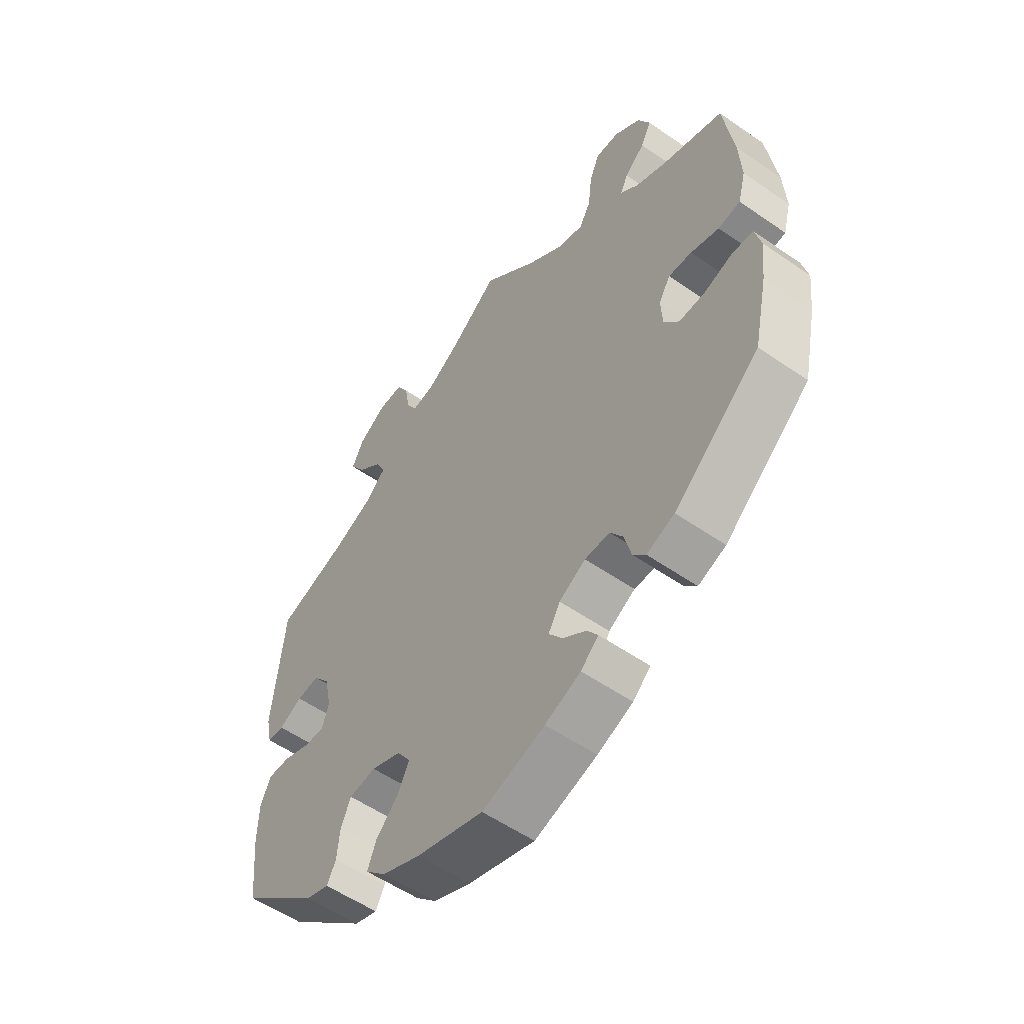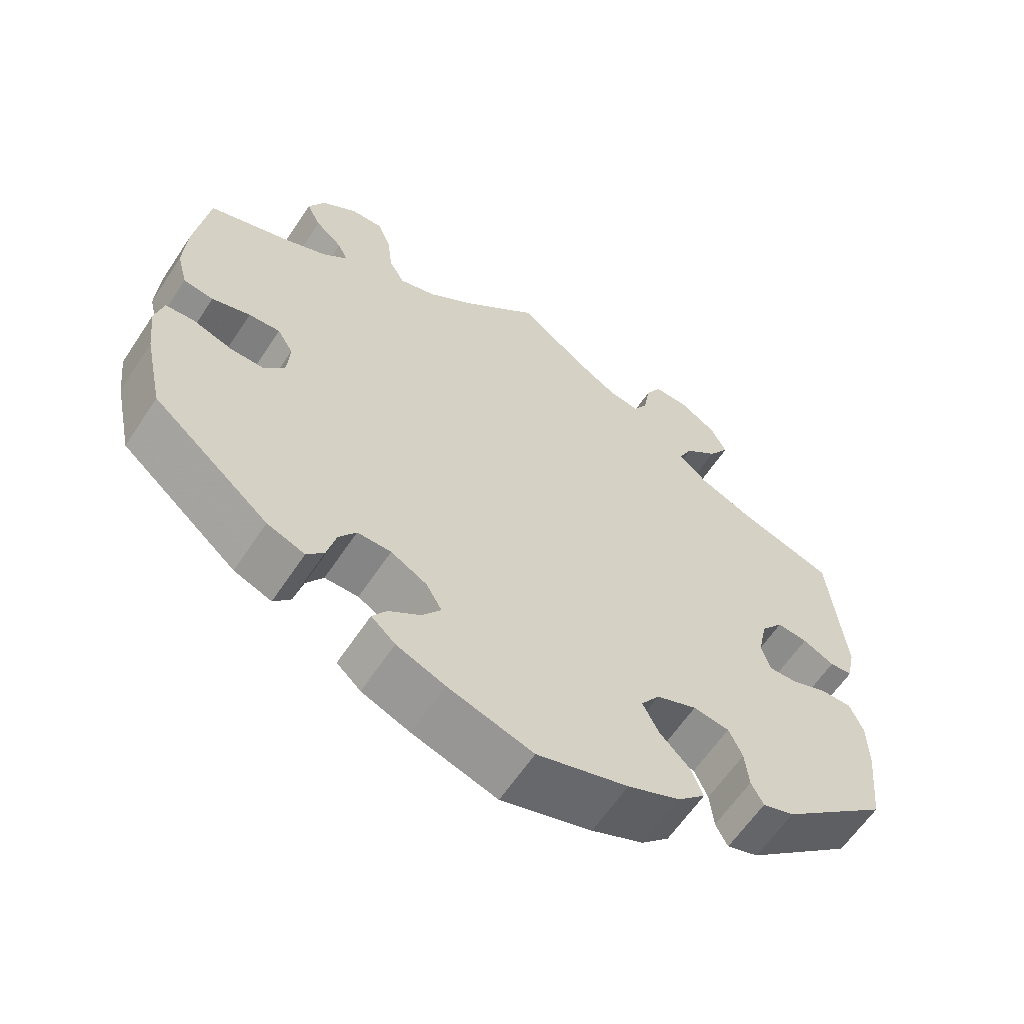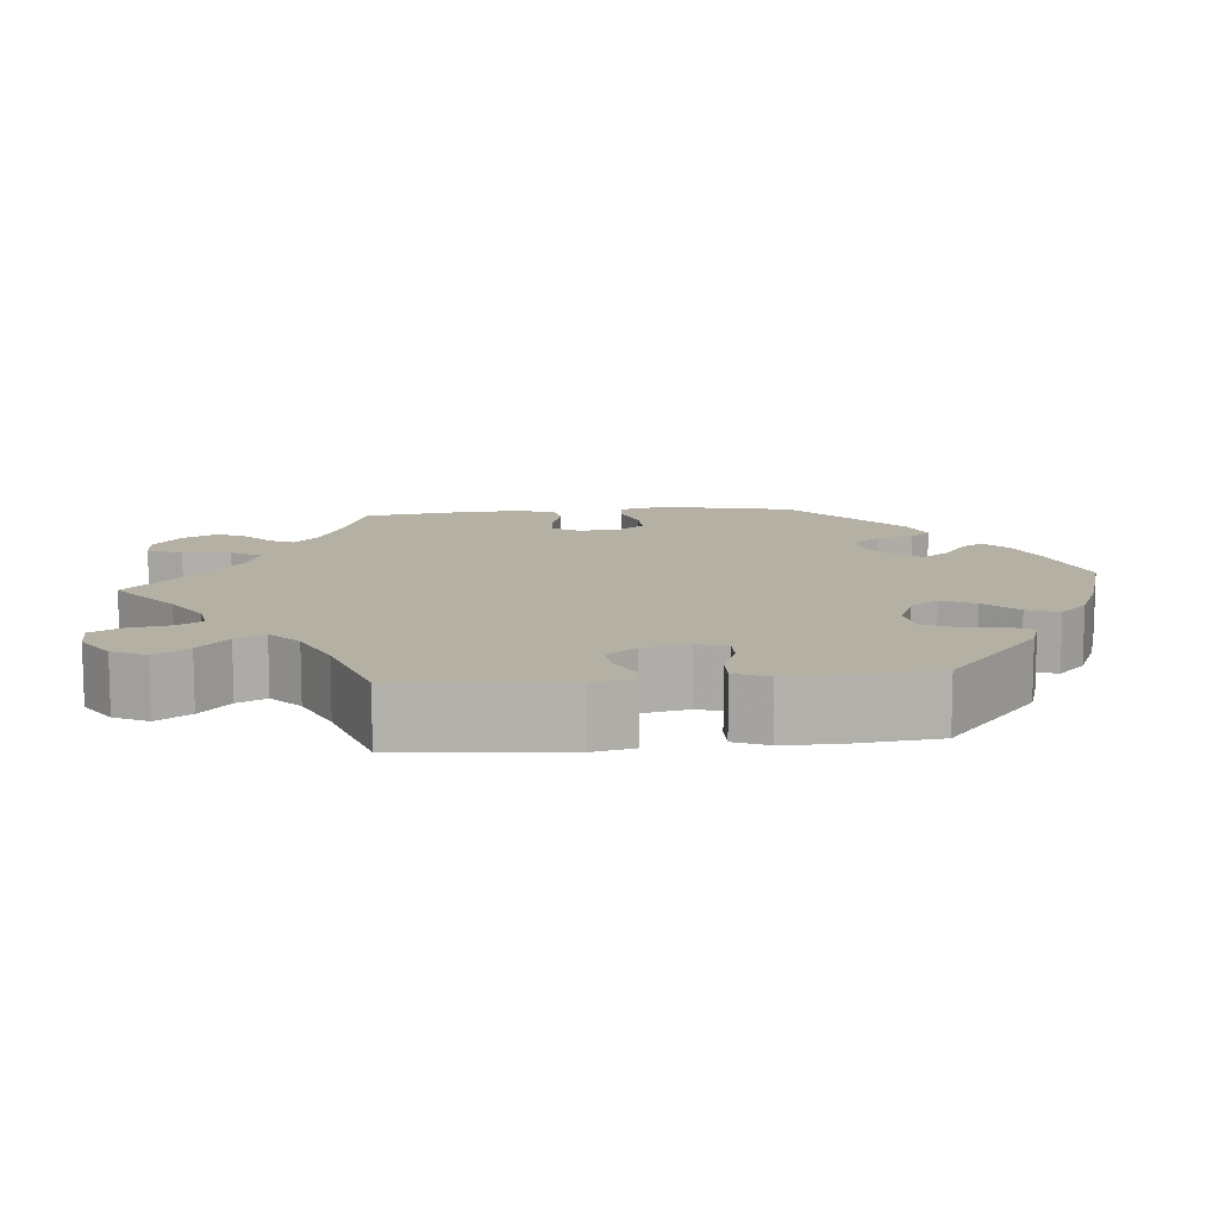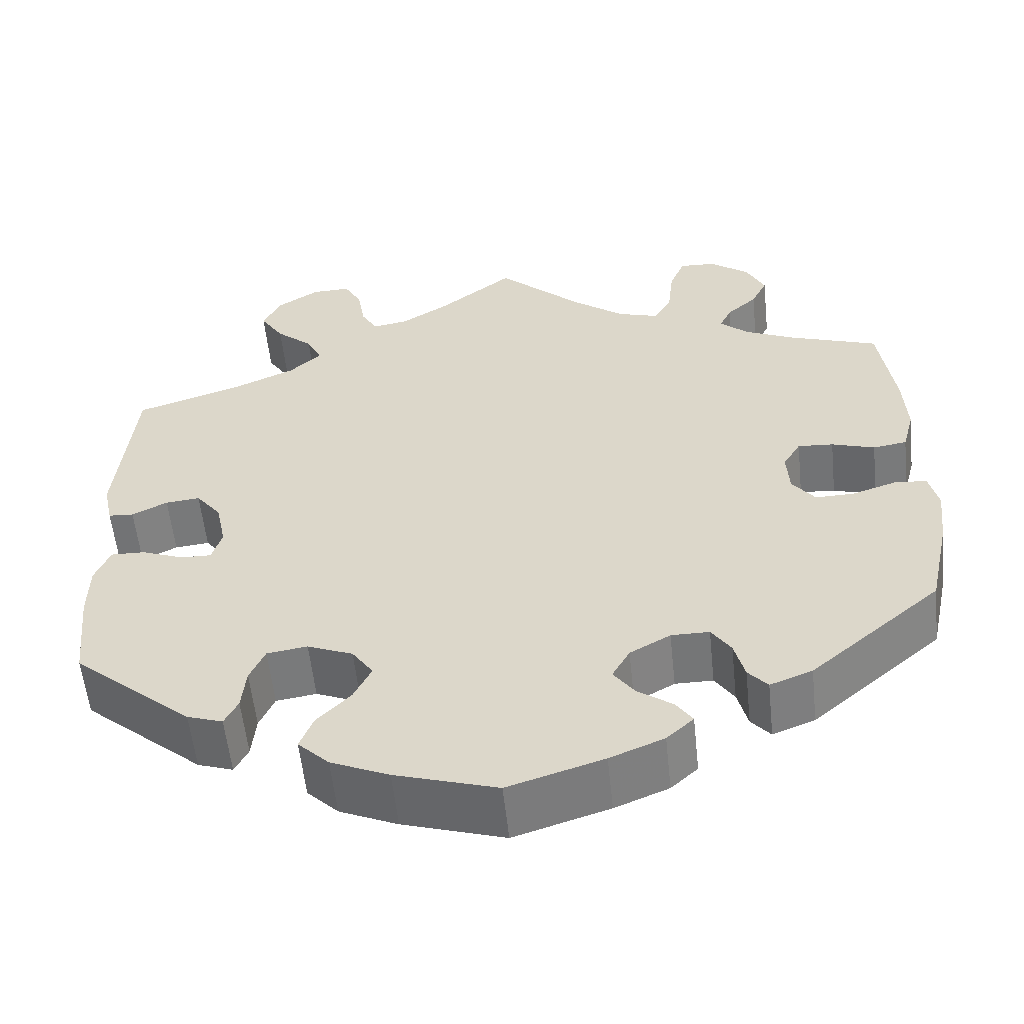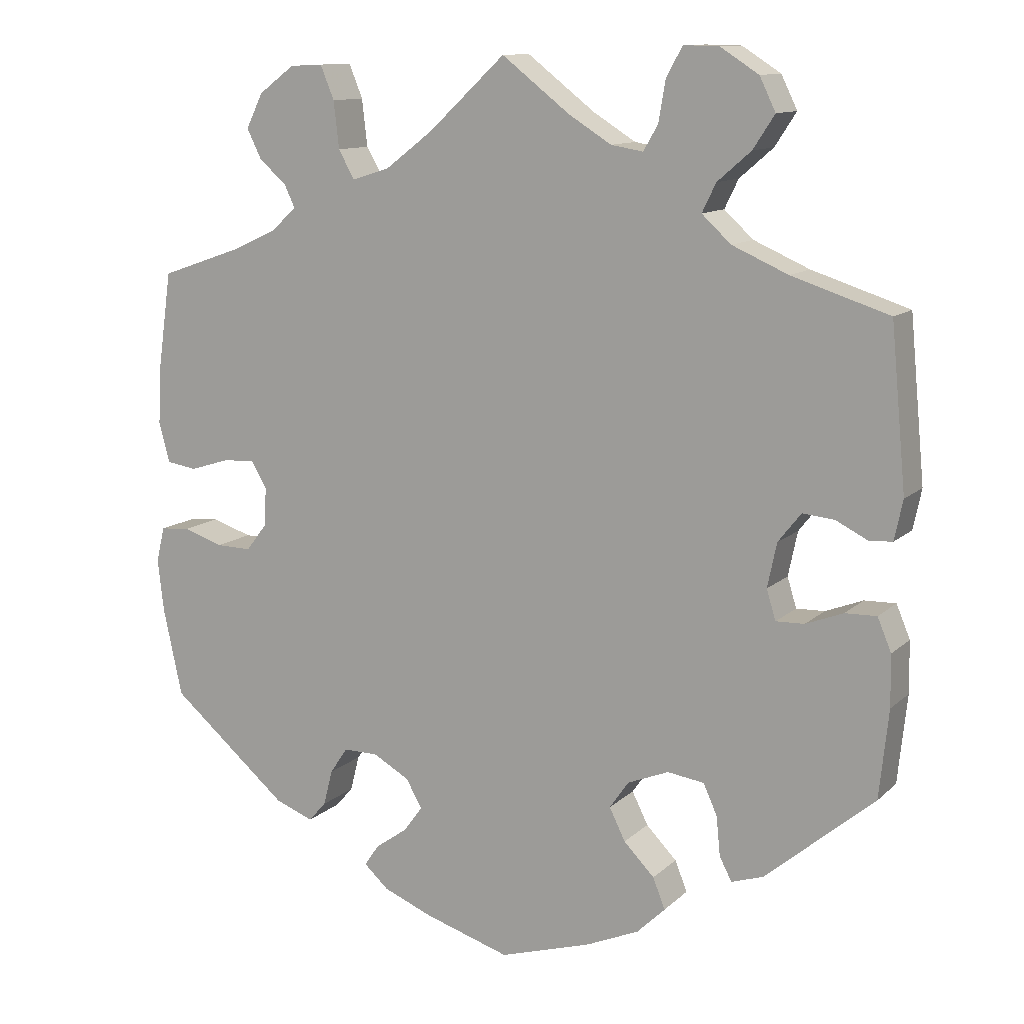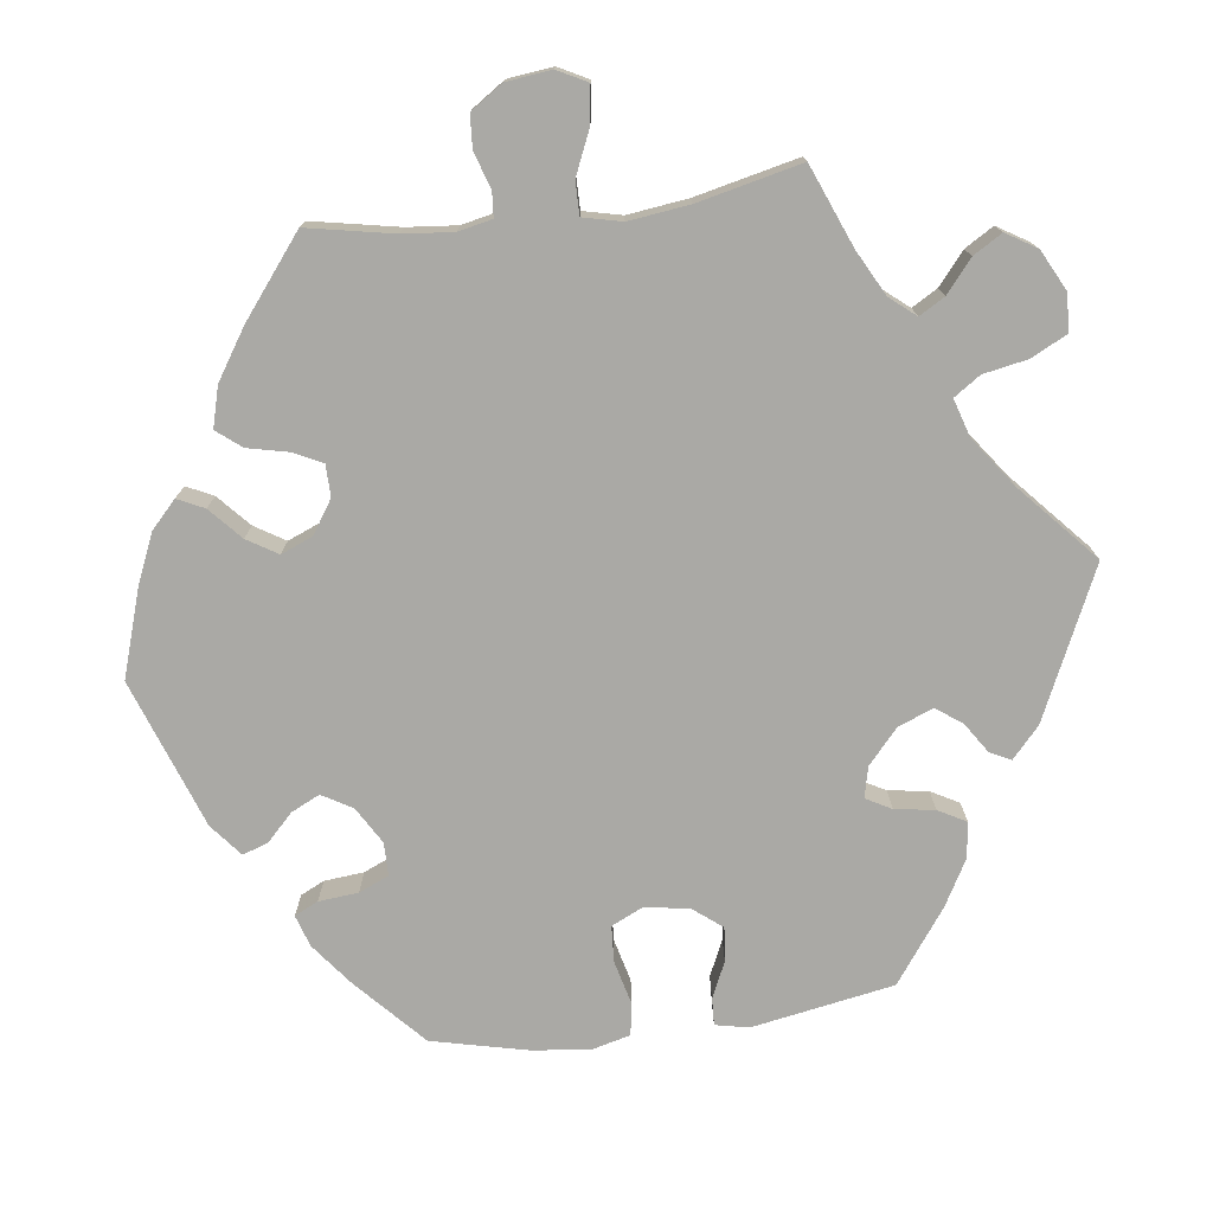
<metadata>
{"format":"obj","ext":"obj","renderer":"f3d","projection":"perspective","resolution":1024,"background":"white","views":[{"elev":-55.3,"azim":-126.2,"up":"+Z"},{"elev":-61.7,"azim":-33.5,"up":"+Z"},{"elev":11.5,"azim":84.5,"up":"+Y"},{"elev":-56.7,"azim":-174.0,"up":"+Z"},{"elev":11.8,"azim":27.2,"up":"+Z"},{"elev":-75.4,"azim":-22.7,"up":"+Y"}]}
</metadata>
<code>
v 0.52 0.07 0.079
v 0.509 0.07 0.027
v 0.479 0.07 0.025
v 0.437 0.07 0.046
v 0.396 0.07 0.05
v 0.366 0.07 0.012
v 0.354 0.07 -0.046
v 0.366 0.07 -0.085
v 0.403 0.07 -0.084
v 0.452 0.07 -0.065
v 0.493 0.07 -0.064
v 0.511 0.07 -0.107
v 0.512 0.07 -0.174
v 0.5 0.07 -0.289
v 0.358 0.07 -0.409
v 0.316 0.07 -0.423
v 0.3 0.07 -0.392
v 0.295 0.07 -0.341
v 0.277 0.07 -0.301
v 0.229 0.07 -0.294
v 0.175 0.07 -0.316
v 0.15 0.07 -0.352
v 0.171 0.07 -0.394
v 0.211 0.07 -0.435
v 0.227 0.07 -0.475
v 0.19 0.07 -0.511
v 0.121 0.07 -0.541
v 0 0.07 -0.578
v -0.113 0.07 -0.543
v -0.177 0.07 -0.517
v -0.209 0.07 -0.488
v -0.19 0.07 -0.46
v -0.148 0.07 -0.43
v -0.123 0.07 -0.396
v -0.144 0.07 -0.359
v -0.192 0.07 -0.332
v -0.237 0.07 -0.332
v -0.26 0.07 -0.366
v -0.272 0.07 -0.413
v -0.295 0.07 -0.439
v -0.345 0.07 -0.42
v -0.5 0.07 -0.289
v -0.525 0.07 -0.174
v -0.533 0.07 -0.105
v -0.522 0.07 -0.059
v -0.484 0.07 -0.056
v -0.431 0.07 -0.073
v -0.385 0.07 -0.074
v -0.358 0.07 -0.039
v -0.355 0.07 0.012
v -0.376 0.07 0.047
v -0.418 0.07 0.044
v -0.469 0.07 0.028
v -0.509 0.07 0.034
v -0.523 0.07 0.086
v -0.519 0.07 0.162
v -0.501 0.07 0.289
v -0.394 0.07 0.326
v -0.335 0.07 0.353
v -0.302 0.07 0.383
v -0.316 0.07 0.412
v -0.352 0.07 0.444
v -0.371 0.07 0.482
v -0.349 0.07 0.527
v -0.302 0.07 0.562
v -0.259 0.07 0.564
v -0.241 0.07 0.52
v -0.234 0.07 0.459
v -0.213 0.07 0.422
v -0.164 0.07 0.437
v -0.101 0.07 0.485
v -0.001 0.07 0.578
v 0.088 0.07 0.509
v 0.144 0.07 0.474
v 0.186 0.07 0.467
v 0.205 0.07 0.5
v 0.214 0.07 0.553
v 0.235 0.07 0.591
v 0.281 0.07 0.59
v 0.331 0.07 0.558
v 0.352 0.07 0.515
v 0.324 0.07 0.472
v 0.28 0.07 0.434
v 0.262 0.07 0.397
v 0.3 0.07 0.362
v 0.373 0.07 0.33
v 0.5 0.07 0.289
v 0.52 0 0.079
v 0.509 0 0.027
v 0.479 0 0.025
v 0.437 0 0.046
v 0.396 0 0.05
v 0.366 0 0.012
v 0.354 0 -0.046
v 0.366 0 -0.085
v 0.403 0 -0.084
v 0.452 0 -0.065
v 0.493 0 -0.064
v 0.511 0 -0.107
v 0.512 0 -0.174
v 0.5 0 -0.289
v 0.358 0 -0.409
v 0.316 0 -0.423
v 0.3 0 -0.392
v 0.295 0 -0.341
v 0.277 0 -0.301
v 0.229 0 -0.294
v 0.175 0 -0.316
v 0.15 0 -0.352
v 0.171 0 -0.394
v 0.211 0 -0.435
v 0.227 0 -0.475
v 0.19 0 -0.511
v 0.121 0 -0.541
v 0 0 -0.578
v -0.113 0 -0.543
v -0.177 0 -0.517
v -0.209 0 -0.488
v -0.19 0 -0.46
v -0.148 0 -0.43
v -0.123 0 -0.396
v -0.144 0 -0.359
v -0.192 0 -0.332
v -0.237 0 -0.332
v -0.26 0 -0.366
v -0.272 0 -0.413
v -0.295 0 -0.439
v -0.345 0 -0.42
v -0.5 0 -0.289
v -0.525 0 -0.174
v -0.533 0 -0.105
v -0.522 0 -0.059
v -0.484 0 -0.056
v -0.431 0 -0.073
v -0.385 0 -0.074
v -0.358 0 -0.039
v -0.355 0 0.012
v -0.376 0 0.047
v -0.418 0 0.044
v -0.469 0 0.028
v -0.509 0 0.034
v -0.523 0 0.086
v -0.519 0 0.162
v -0.501 0 0.289
v -0.394 0 0.326
v -0.335 0 0.353
v -0.302 0 0.383
v -0.316 0 0.412
v -0.352 0 0.444
v -0.371 0 0.482
v -0.349 0 0.527
v -0.302 0 0.562
v -0.259 0 0.564
v -0.241 0 0.52
v -0.234 0 0.459
v -0.213 0 0.422
v -0.164 0 0.437
v -0.101 0 0.485
v -0.001 0 0.578
v 0.088 0 0.509
v 0.144 0 0.474
v 0.186 0 0.467
v 0.205 0 0.5
v 0.214 0 0.553
v 0.235 0 0.591
v 0.281 0 0.59
v 0.331 0 0.558
v 0.352 0 0.515
v 0.324 0 0.472
v 0.28 0 0.434
v 0.262 0 0.397
v 0.3 0 0.362
v 0.373 0 0.33
v 0.5 0 0.289
f 86 87 1 2
f 85 86 2 3
f 84 85 3 4
f 80 81 82 83
f 80 83 84
f 79 80 84
f 76 77 78 79
f 75 76 79 84
f 74 75 84 4
f 71 72 73
f 70 71 73 74
f 69 70 74 4
f 65 66 67 68
f 65 68 69
f 64 65 69
f 61 62 63 64
f 60 61 64 69
f 59 60 69 4
f 55 56 57 58
f 52 53 54 55
f 51 52 55 58
f 50 51 58 59
f 44 45 46 47
f 44 47 48
f 43 44 48
f 42 43 48
f 41 42 48 49
f 38 39 40 41
f 37 38 41 49
f 30 31 32 33
f 30 33 34
f 29 30 34
f 28 29 34
f 27 28 34 35
f 23 24 25 26
f 22 23 26 27
f 15 16 17 18
f 15 18 19
f 14 15 19
f 13 14 19 20
f 9 10 11 12
f 8 9 12 13
f 59 4 5
f 50 59 5 6
f 36 37 49 50
f 35 36 50 6
f 22 27 35
f 21 22 35 6
f 8 13 20 21
f 7 8 21
f 6 7 21
f 89 88 174 173
f 90 89 173 172
f 91 90 172 171
f 170 169 168 167
f 171 170 167
f 171 167 166
f 166 165 164 163
f 171 166 163 162
f 91 171 162 161
f 160 159 158
f 161 160 158 157
f 91 161 157 156
f 155 154 153 152
f 156 155 152
f 156 152 151
f 151 150 149 148
f 156 151 148 147
f 91 156 147 146
f 145 144 143 142
f 142 141 140 139
f 145 142 139 138
f 146 145 138 137
f 134 133 132 131
f 135 134 131
f 135 131 130
f 135 130 129
f 136 135 129 128
f 128 127 126 125
f 136 128 125 124
f 120 119 118 117
f 121 120 117
f 121 117 116
f 121 116 115
f 122 121 115 114
f 113 112 111 110
f 114 113 110 109
f 105 104 103 102
f 106 105 102
f 106 102 101
f 107 106 101 100
f 99 98 97 96
f 100 99 96 95
f 92 91 146
f 93 92 146 137
f 137 136 124 123
f 93 137 123 122
f 122 114 109
f 93 122 109 108
f 108 107 100 95
f 108 95 94
f 108 94 93
f 1 88 89 2
f 2 89 90 3
f 3 90 91 4
f 4 91 92 5
f 5 92 93 6
f 6 93 94 7
f 7 94 95 8
f 8 95 96 9
f 9 96 97 10
f 10 97 98 11
f 11 98 99 12
f 12 99 100 13
f 13 100 101 14
f 14 101 102 15
f 15 102 103 16
f 16 103 104 17
f 17 104 105 18
f 18 105 106 19
f 19 106 107 20
f 20 107 108 21
f 21 108 109 22
f 22 109 110 23
f 23 110 111 24
f 24 111 112 25
f 25 112 113 26
f 26 113 114 27
f 27 114 115 28
f 28 115 116 29
f 29 116 117 30
f 30 117 118 31
f 31 118 119 32
f 32 119 120 33
f 33 120 121 34
f 34 121 122 35
f 35 122 123 36
f 36 123 124 37
f 37 124 125 38
f 38 125 126 39
f 39 126 127 40
f 40 127 128 41
f 41 128 129 42
f 42 129 130 43
f 43 130 131 44
f 44 131 132 45
f 45 132 133 46
f 46 133 134 47
f 47 134 135 48
f 48 135 136 49
f 49 136 137 50
f 50 137 138 51
f 51 138 139 52
f 52 139 140 53
f 53 140 141 54
f 54 141 142 55
f 55 142 143 56
f 56 143 144 57
f 57 144 145 58
f 58 145 146 59
f 59 146 147 60
f 60 147 148 61
f 61 148 149 62
f 62 149 150 63
f 63 150 151 64
f 64 151 152 65
f 65 152 153 66
f 66 153 154 67
f 67 154 155 68
f 68 155 156 69
f 69 156 157 70
f 70 157 158 71
f 71 158 159 72
f 72 159 160 73
f 73 160 161 74
f 74 161 162 75
f 75 162 163 76
f 76 163 164 77
f 77 164 165 78
f 78 165 166 79
f 79 166 167 80
f 80 167 168 81
f 81 168 169 82
f 82 169 170 83
f 83 170 171 84
f 84 171 172 85
f 85 172 173 86
f 86 173 174 87
f 87 174 88 1

</code>
